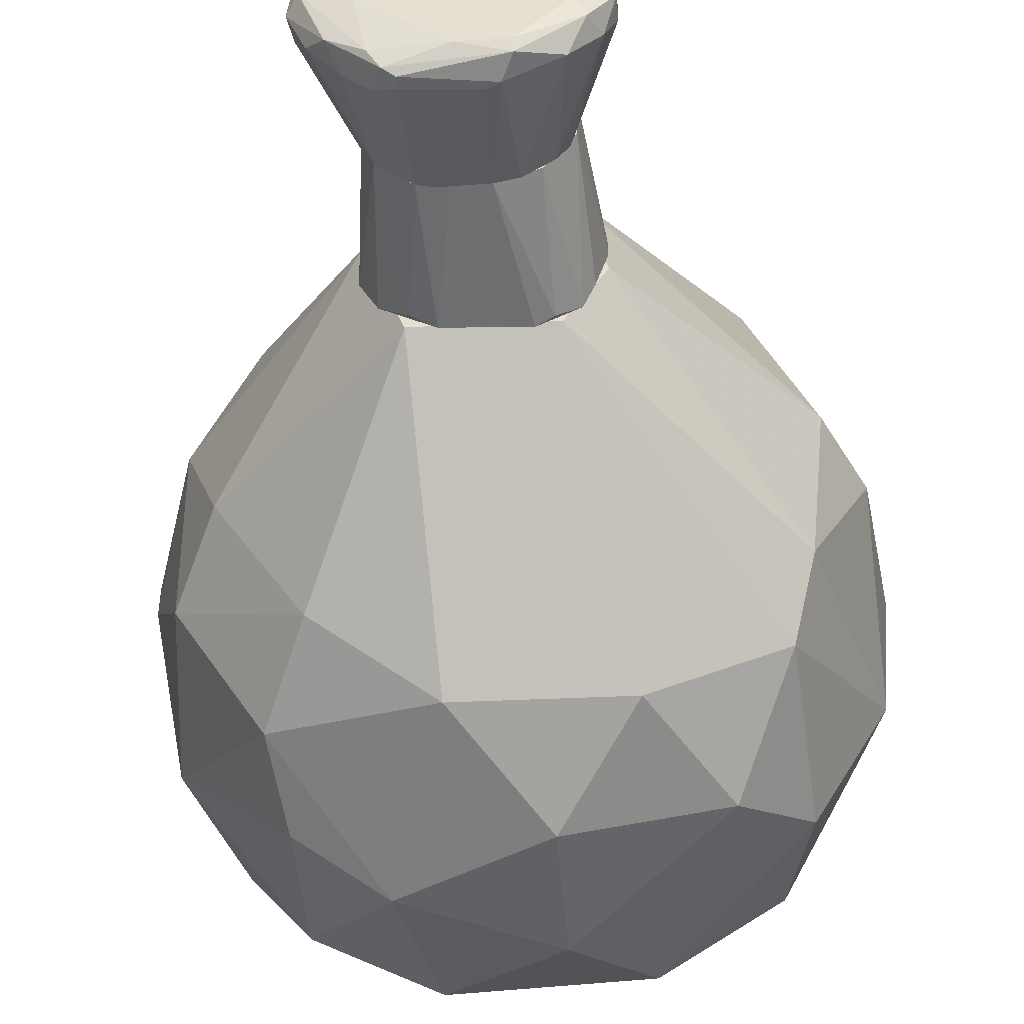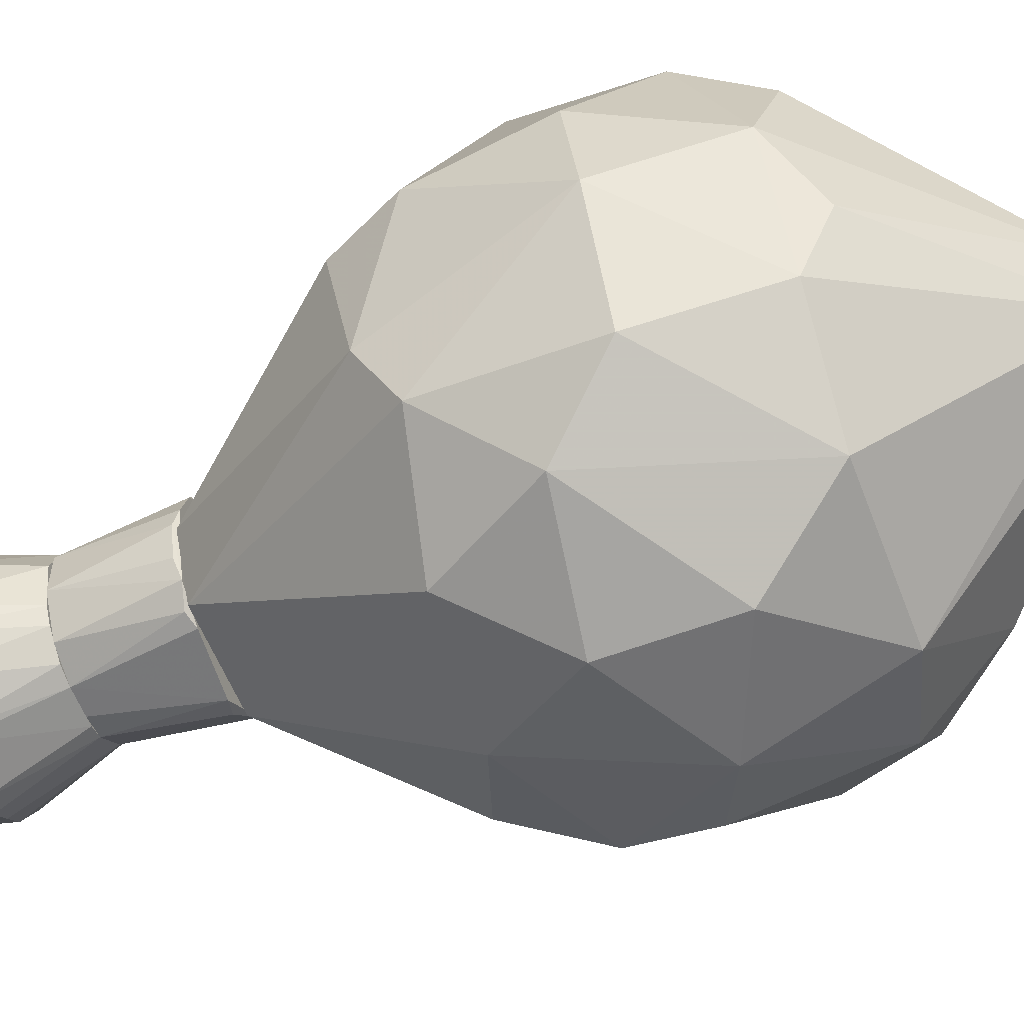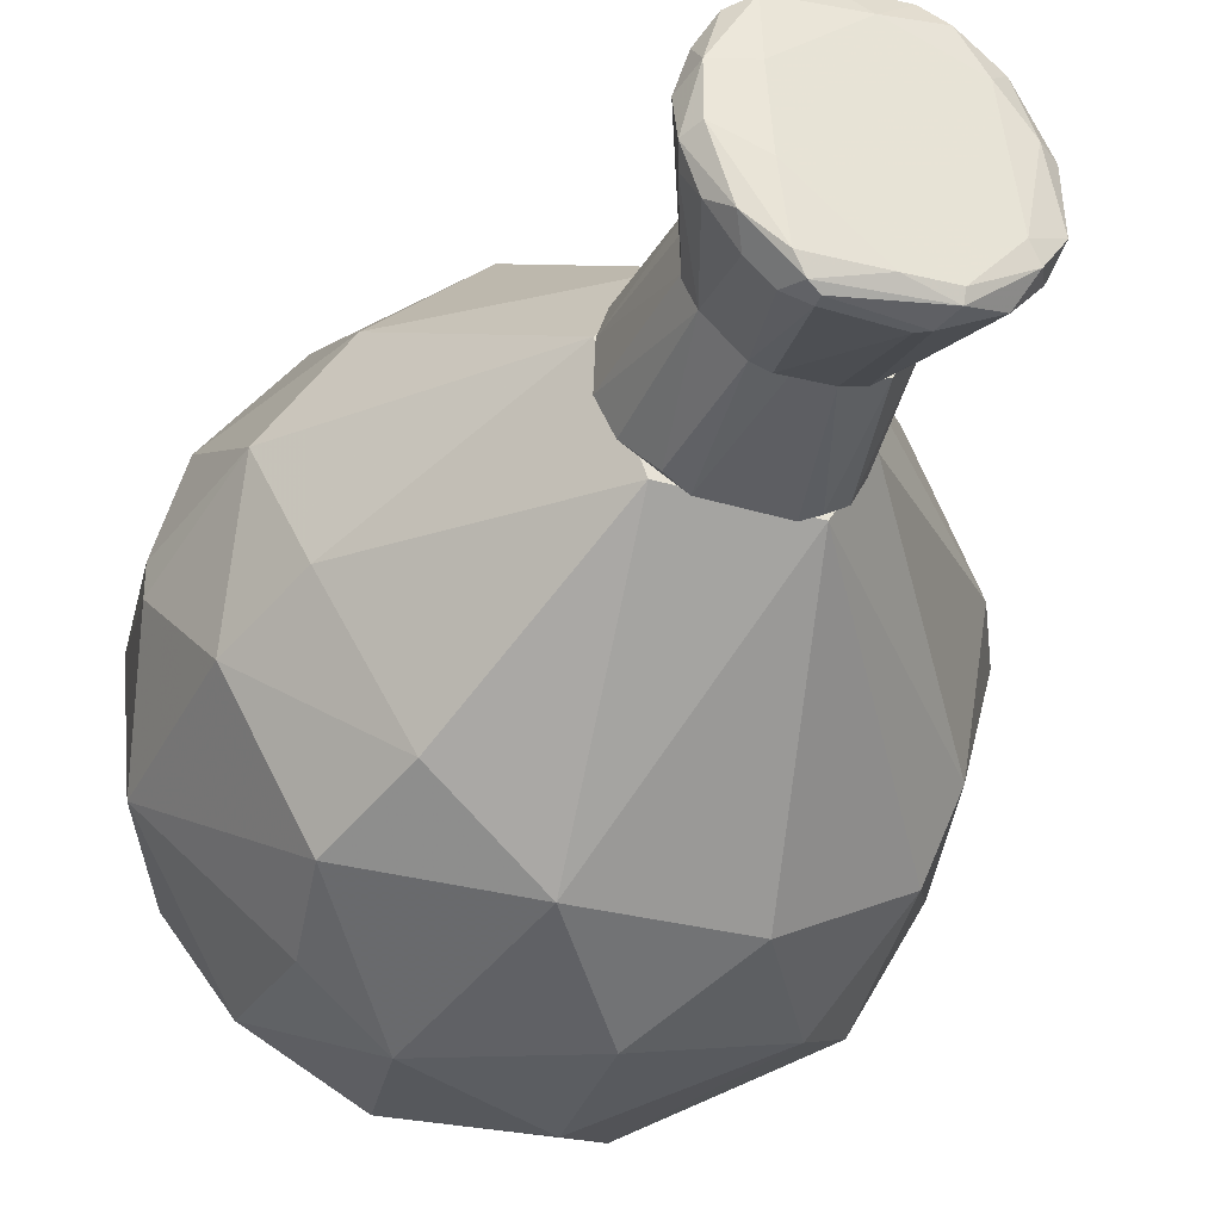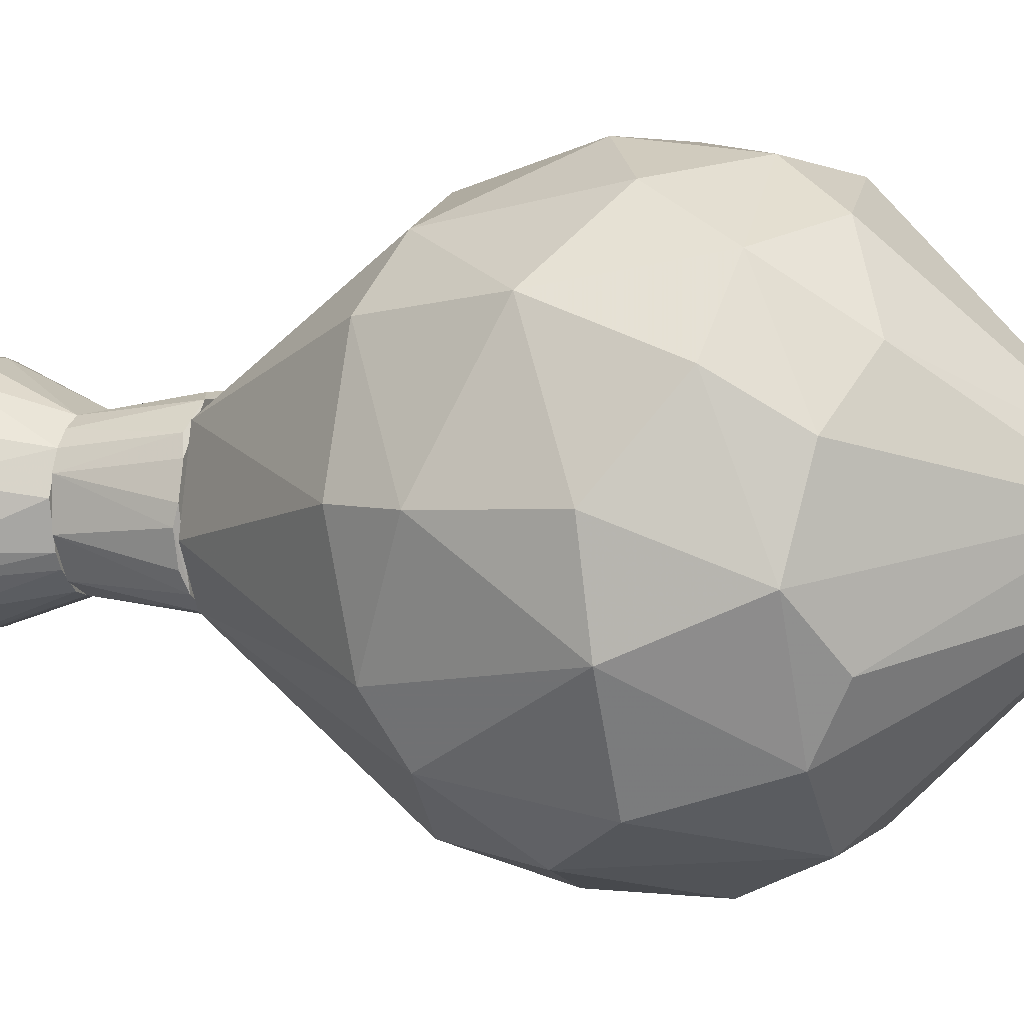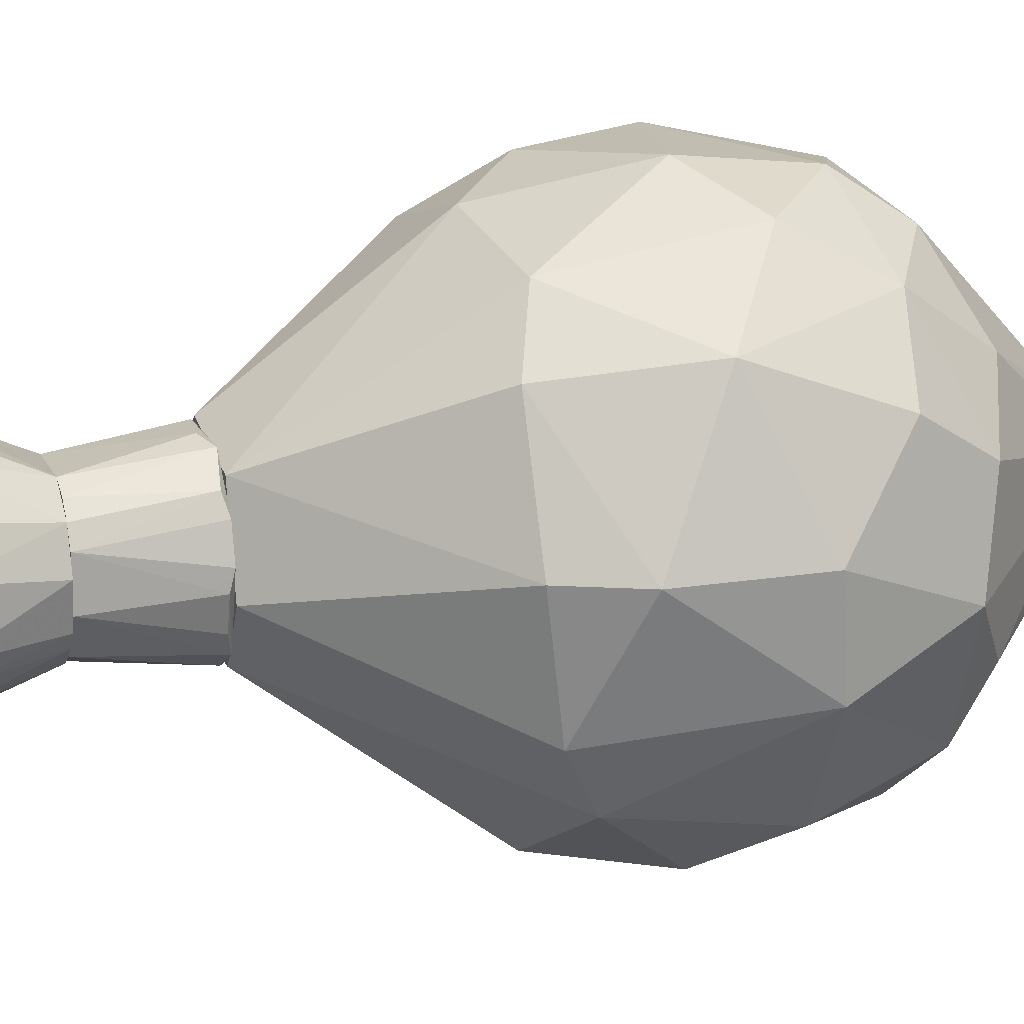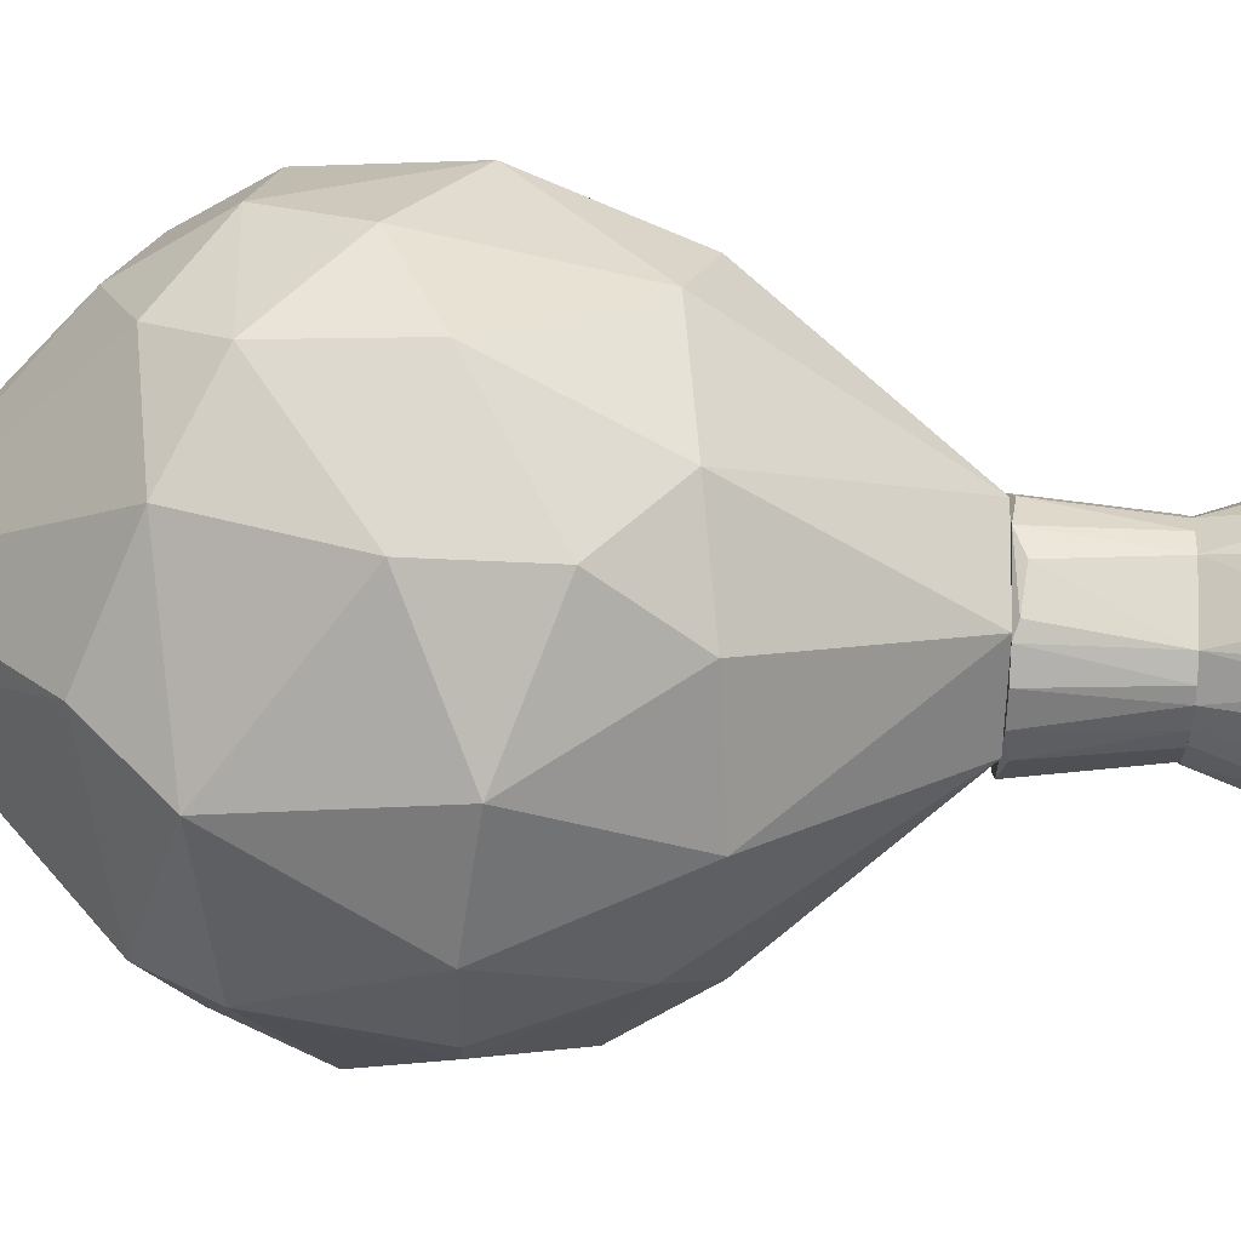
<metadata>
{"format":"obj","ext":"obj","renderer":"f3d","projection":"perspective","resolution":1024,"background":"white","views":[{"elev":-49.6,"azim":4.8,"up":"+Z"},{"elev":-59.3,"azim":111.0,"up":"+Z"},{"elev":-34.3,"azim":-18.2,"up":"+Z"},{"elev":4.4,"azim":109.7,"up":"+Z"},{"elev":17.0,"azim":71.4,"up":"+Z"},{"elev":70.0,"azim":-87.8,"up":"+Z"}]}
</metadata>
<code>
o convex_0
v 0.4851 0.1051 0.04408
v -0.4857 -0.000726 0.003222
v -0.4857 -0.000726 0.05216
v -0.02884 0.6681 -0.06187
v 0.04452 -0.03333 -0.478
v 0.01183 -0.2211 0.4112
v 0.09346 -0.5475 -0.1352
v -0.05336 0.309 0.4275
v -0.2899 0.02379 -0.3964
v 0.3627 0.1214 -0.3311
v -0.1512 -0.5475 0.03582
v 0.3137 0.2519 0.3377
v 0.3137 -0.2374 0.2561
v -0.4123 0.3417 0.06851
v -0.3225 -0.02524 0.3622
v -0.1267 0.3253 -0.4045
v 0.3789 -0.2047 -0.1843
v 0.3382 0.3906 -0.1516
v -0.2409 -0.2618 -0.3067
v -0.3878 0.2927 -0.2087
v 0.1098 -0.5475 0.1174
v 0.003754 0.6681 0.06851
v 0.1506 0.3254 -0.3963
v 0.1098 0.02367 0.4765
v -0.3306 0.2682 0.3132
v 0.3789 0.358 0.1256
v 0.1587 -0.1885 -0.4045
v -0.4285 -0.1395 -0.1516
v -0.3225 -0.2618 0.2153
v 0.4034 -0.2374 0.03582
v 0.3953 -0.000726 0.2887
v -0.1185 0.07245 0.4765
v -0.1675 -0.2455 0.3622
v -0.07778 -0.2047 -0.4127
v -0.09413 -0.5473 -0.1272
v 0.1587 0.3417 0.3785
v -0.05336 -0.5473 0.1501
v -0.4612 0.1378 -0.1679
v 0.03635 0.6681 -0.07004
v 0.4687 0.1214 -0.1352
v -0.4205 -0.1966 0.08485
v 0.2239 -0.1966 0.3621
v -0.2164 0.3906 0.3051
v 0.04452 0.1704 -0.478
v -0.4449 -0.000726 0.2072
v 0.2647 -0.000726 -0.4126
v -0.2981 0.2764 -0.3393
v -0.1675 0.08066 -0.4617
v 0.1506 -0.5475 -0.03736
v 0.4606 -0.115 0.03582
v -0.4612 0.2356 0.08485
v 0.3219 0.3335 -0.2658
v 0.3463 -0.1476 -0.2902
v 0.4198 0.3254 -0.04553
v 0.4198 0.2275 0.2072
v 0.2647 0.4069 0.2317
v 0.2566 0.1051 0.4193
v -0.3633 -0.27 -0.1026
v 0.06894 0.6599 0.02774
v -0.06961 0.6598 -0.004761
v -0.2817 0.4232 -0.1842
v 0.1098 0.2356 0.4519
v -0.3062 -0.115 -0.3555
v -0.1104 -0.1069 0.4519
f 15 33 64
f 11 7 21
f 13 21 30
f 8 25 32
f 25 15 32
f 15 29 33
f 5 27 34
f 27 7 34
f 7 11 35
f 34 7 35
f 19 34 35
f 22 8 36
f 21 6 37
f 11 21 37
f 29 11 37
f 6 33 37
f 33 29 37
f 28 2 38
f 16 4 39
f 4 22 39
f 23 16 39
f 3 2 41
f 2 28 41
f 11 29 41
f 6 21 42
f 21 13 42
f 24 6 42
f 13 31 42
f 8 22 43
f 14 25 43
f 25 8 43
f 16 23 44
f 15 25 45
f 29 15 45
f 3 41 45
f 41 29 45
f 23 10 46
f 27 5 46
f 5 44 46
f 44 23 46
f 9 38 47
f 38 20 47
f 5 34 48
f 44 5 48
f 16 44 48
f 9 47 48
f 47 16 48
f 7 17 49
f 21 7 49
f 17 30 49
f 30 21 49
f 13 30 50
f 30 17 50
f 1 31 50
f 31 13 50
f 17 40 50
f 40 1 50
f 2 3 51
f 14 20 51
f 25 14 51
f 38 2 51
f 20 38 51
f 3 45 51
f 45 25 51
f 10 23 52
f 23 39 52
f 39 18 52
f 40 10 52
f 17 7 53
f 7 27 53
f 10 40 53
f 40 17 53
f 46 10 53
f 27 46 53
f 1 40 54
f 52 18 54
f 40 52 54
f 26 12 55
f 31 1 55
f 12 31 55
f 1 54 55
f 54 26 55
f 12 26 56
f 22 36 56
f 36 12 56
f 31 12 57
f 24 42 57
f 42 31 57
f 28 19 58
f 35 11 58
f 19 35 58
f 41 28 58
f 11 41 58
f 39 22 59
f 18 39 59
f 26 54 59
f 54 18 59
f 56 26 59
f 22 56 59
f 22 4 60
f 43 22 60
f 14 43 60
f 4 16 61
f 20 14 61
f 16 47 61
f 47 20 61
f 14 60 61
f 60 4 61
f 8 32 62
f 32 24 62
f 36 8 62
f 12 36 62
f 57 12 62
f 24 57 62
f 19 28 63
f 34 19 63
f 38 9 63
f 28 38 63
f 48 34 63
f 9 48 63
f 6 24 64
f 32 15 64
f 24 32 64
f 33 6 64
o convex_1
v 0.1506 -0.8982 0.1012
v -0.0615 -0.9309 -0.1843
v -0.0778 -0.939 -0.1761
v -0.1186 -0.7433 0.05224
v -0.1186 -0.9472 0.1501
v 0.1016 -0.7433 -0.08639
v 0.1506 -0.9472 -0.1109
v 0.05267 -0.7433 0.1175
v -0.192 -0.9227 -0.02931
v -0.0615 -0.7433 -0.1191
v 0.04452 -0.939 0.1909
v 0.1343 -0.7433 0.01146
v 0.05267 -0.9146 -0.1843
v -0.1105 -0.8982 0.1664
v 0.1832 -0.939 -0.06193
v 0.1098 -0.9554 0.1012
v -0.1105 -0.9554 -0.05378
v -0.1757 -0.9146 0.09301
v -0.05334 -0.7433 0.1175
v -0.1105 -0.7433 -0.07008
v 0.06898 -0.9554 -0.1598
v -0.03703 -0.8982 0.1909
v -0.1268 -0.9064 -0.1354
v 0.02821 -0.7433 -0.1272
v 0.1832 -0.9309 0.03593
v 0.1261 -0.9227 -0.1517
v 0.1832 -0.9064 -0.06193
v -0.1757 -0.9472 -0.02116
v 0.09348 -0.9064 0.1664
v 0.1098 -0.7433 0.0767
v -0.004411 -0.9554 0.1501
v -0.192 -0.9064 0.03593
v -0.1268 -0.7433 -0.03746
v 0.1343 -0.939 0.1257
v -0.1675 -0.9146 -0.08639
v -0.1023 -0.7433 0.08486
v -0.0615 -0.9146 -0.1843
v 0.1832 -0.9064 0.03593
v 0.03636 -0.9064 0.1909
v -0.05334 -0.939 0.1909
v -0.1757 -0.9472 0.05224
v 0.06083 -0.7433 -0.1191
v -0.09411 -0.9472 -0.1517
v 0.1669 -0.9146 -0.1027
v -0.1186 -0.9554 0.06039
v 0.1179 -0.7433 -0.06193
v -0.1431 -0.9064 0.142
v 0.1343 -0.9554 -0.08639
v 0.06898 -0.9472 -0.1761
v -0.09411 -0.9064 -0.168
v 0.1587 -0.9472 0.04408
v -0.1431 -0.939 -0.1109
v -0.1839 -0.8982 -0.04562
v -0.03703 -0.7433 -0.1272
v -0.1268 -0.7433 0.02777
v -0.08596 -0.9064 0.1828
v 0.03636 -0.9064 -0.1843
v 0.003744 -0.9554 -0.1598
v 0.07714 -0.9472 0.1664
v -0.1512 -0.9309 0.1338
f 69 120 124
f 70 68 72
f 68 70 74
f 70 72 76
f 72 68 83
f 68 74 84
f 80 81 85
f 72 83 86
f 84 74 87
f 74 70 88
f 89 79 91
f 76 72 94
f 93 65 94
f 72 93 94
f 81 80 95
f 82 68 96
f 68 84 97
f 89 65 98
f 65 93 98
f 84 87 99
f 68 82 100
f 83 68 100
f 78 83 100
f 77 66 101
f 65 89 102
f 91 76 102
f 89 91 102
f 94 65 102
f 76 94 102
f 86 75 103
f 72 86 103
f 93 72 103
f 75 93 103
f 75 86 104
f 69 95 104
f 95 75 104
f 73 92 105
f 82 96 105
f 96 73 105
f 88 70 106
f 77 88 106
f 70 90 106
f 90 77 106
f 81 92 107
f 79 71 108
f 90 70 108
f 71 90 108
f 91 79 108
f 92 81 109
f 95 69 109
f 81 95 109
f 69 105 109
f 105 92 109
f 70 76 110
f 76 91 110
f 108 70 110
f 91 108 110
f 100 82 111
f 78 100 111
f 71 79 112
f 85 71 112
f 80 85 112
f 67 66 113
f 66 77 113
f 71 85 113
f 90 71 113
f 77 90 113
f 66 67 114
f 67 87 114
f 87 74 114
f 101 66 114
f 74 101 114
f 79 89 115
f 98 80 115
f 89 98 115
f 112 79 115
f 80 112 115
f 87 67 116
f 92 73 116
f 99 87 116
f 73 99 116
f 67 107 116
f 107 92 116
f 73 96 117
f 97 84 117
f 96 97 117
f 84 99 117
f 99 73 117
f 74 88 118
f 101 74 118
f 96 68 119
f 68 97 119
f 97 96 119
f 83 78 120
f 86 83 120
f 69 104 120
f 104 86 120
f 88 77 121
f 77 101 121
f 118 88 121
f 101 118 121
f 85 81 122
f 107 67 122
f 81 107 122
f 67 113 122
f 113 85 122
f 93 75 123
f 75 95 123
f 95 80 123
f 80 98 123
f 98 93 123
f 105 69 124
f 82 105 124
f 78 111 124
f 111 82 124
f 120 78 124
o convex_2
v 0.06897 -0.5475 0.142
v -0.05333 -0.5556 -0.1435
v -0.06148 -0.7433 -0.119
v -0.1349 -0.5475 0.07669
v 0.1261 -0.7433 0.04407
v -0.08597 -0.7433 0.1012
v 0.1179 -0.5475 -0.1109
v 0.08531 -0.7433 -0.1027
v -0.1512 -0.5475 -0.03745
v -0.1267 -0.7433 -0.02931
v 0.1506 -0.5475 0.01144
v 0.05266 -0.7433 0.1175
v -0.03702 -0.5556 0.1501
v 0.1261 -0.7433 -0.03745
v 0.06082 -0.5475 -0.1435
v 0.1179 -0.5556 0.1012
v 0.02821 -0.7433 -0.1272
v -0.1267 -0.5475 -0.0864
v -0.1267 -0.7433 0.01961
v -0.1023 -0.5475 0.1175
v -0.05333 -0.7433 0.1175
v 0.08531 -0.7433 0.1012
v -0.1104 -0.7433 -0.0701
v 0.1506 -0.5556 -0.02115
v -0.1512 -0.5556 0.02777
v 0.02821 -0.5638 0.1501
v -0.08597 -0.5638 -0.1272
v -0.1186 -0.7433 0.05223
v 0.08531 -0.5556 -0.1353
v 0.1342 -0.5475 0.06856
v -0.06148 -0.5475 0.142
v 0.1342 -0.5556 -0.07823
v -0.1023 -0.7433 0.08485
v -0.02072 -0.7433 -0.1272
v 0.1098 -0.7433 0.07669
f 140 146 159
f 127 129 130
f 128 125 131
f 129 127 132
f 128 131 133
f 127 130 134
f 131 125 135
f 130 129 136
f 129 132 138
f 132 131 138
f 133 131 139
f 132 127 141
f 126 139 141
f 139 126 142
f 133 139 142
f 134 130 143
f 125 128 144
f 130 136 145
f 125 136 146
f 136 129 146
f 140 125 146
f 127 134 147
f 134 133 147
f 133 142 147
f 135 129 148
f 131 135 148
f 129 138 148
f 128 133 149
f 133 134 149
f 134 143 149
f 136 125 150
f 125 137 150
f 145 136 150
f 137 145 150
f 126 127 151
f 142 126 151
f 127 147 151
f 147 142 151
f 143 130 152
f 128 149 152
f 149 143 152
f 131 132 153
f 139 131 153
f 132 141 153
f 141 139 153
f 135 125 154
f 129 135 154
f 125 140 154
f 140 129 154
f 137 125 155
f 125 144 155
f 144 130 155
f 130 145 155
f 145 137 155
f 138 131 156
f 131 148 156
f 148 138 156
f 144 128 157
f 130 144 157
f 128 152 157
f 152 130 157
f 127 126 158
f 141 127 158
f 126 141 158
f 129 140 159
f 146 129 159

</code>
